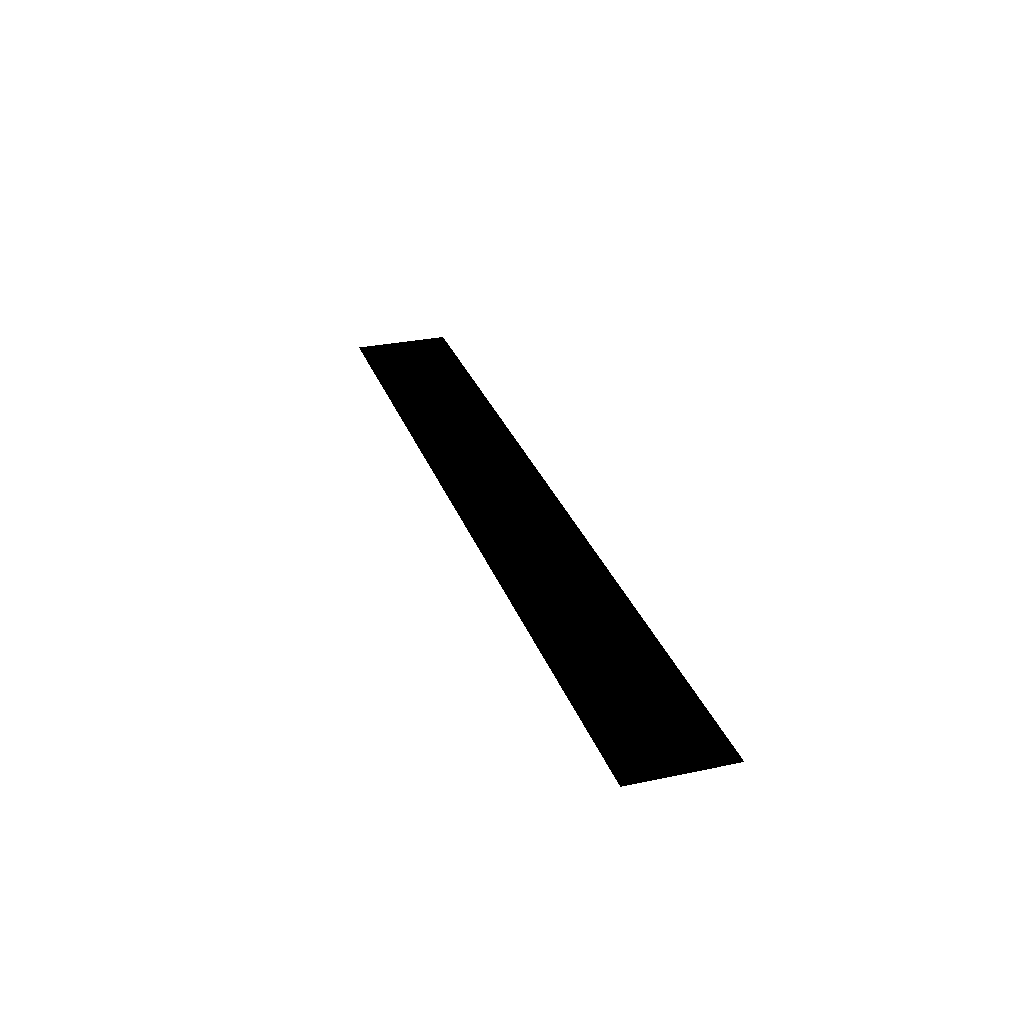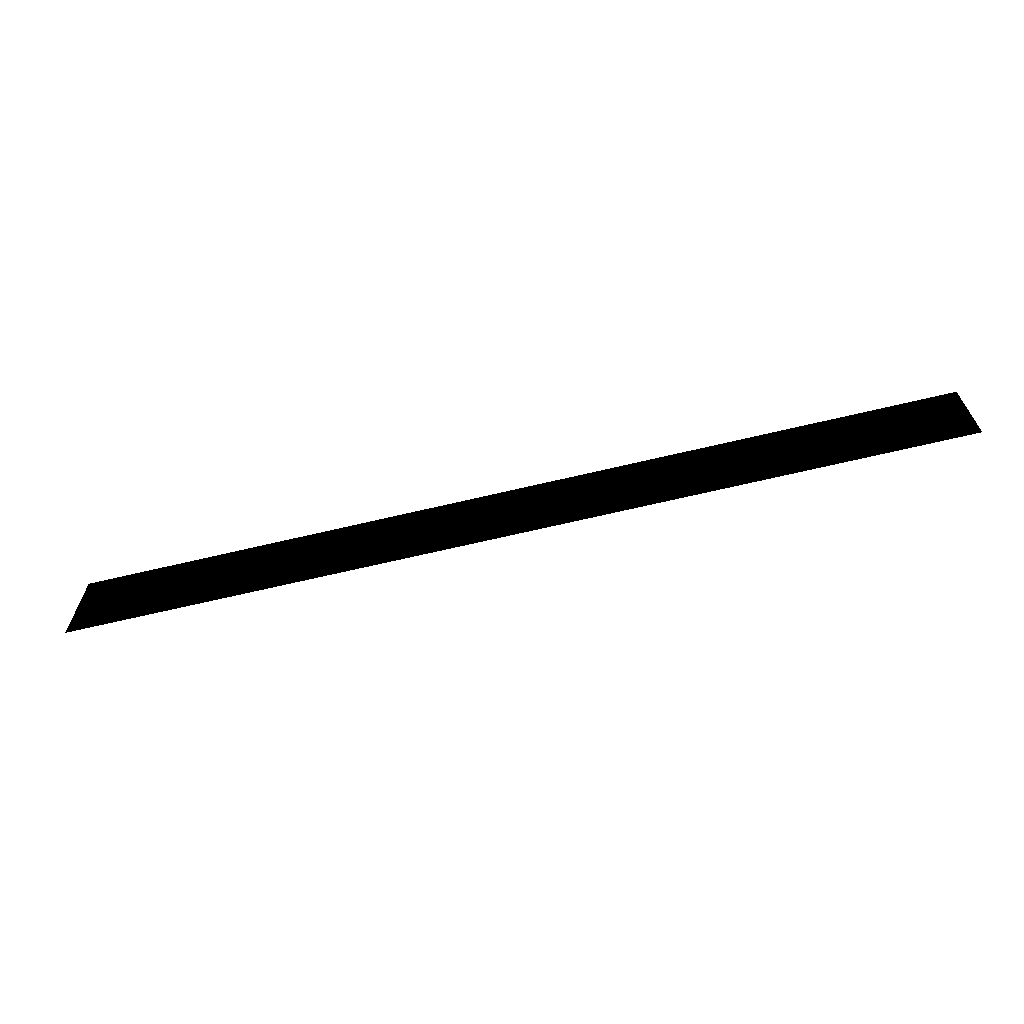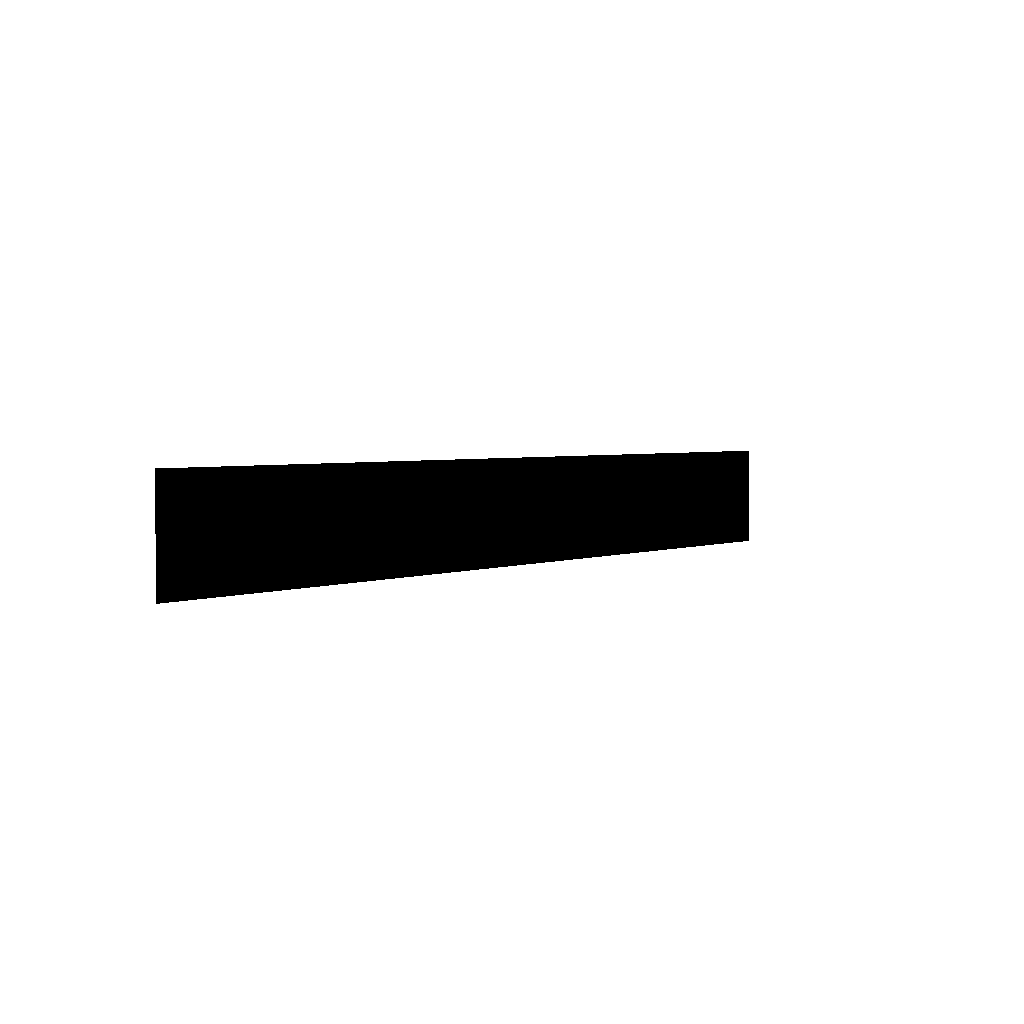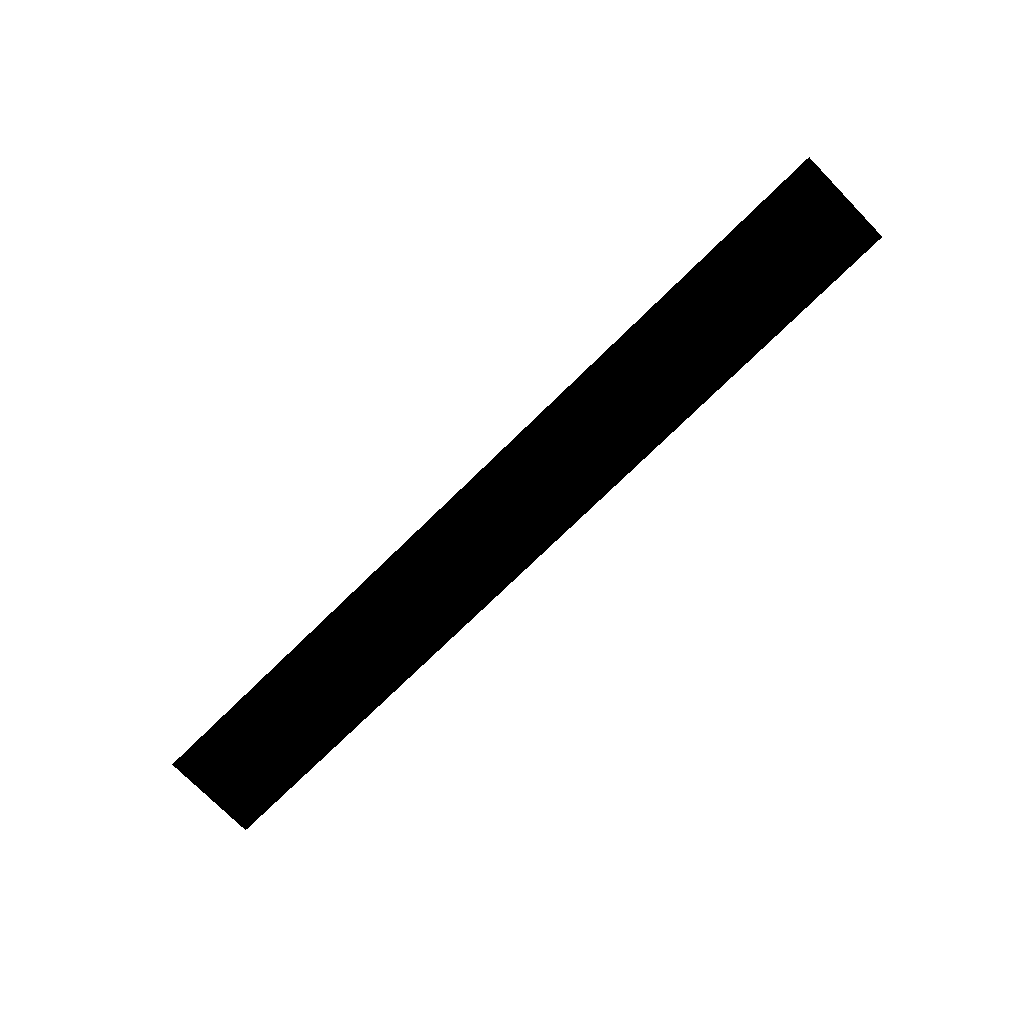
<metadata>
{"format":"obj","ext":"obj","renderer":"f3d","projection":"perspective","resolution":1024,"background":"white","views":[{"elev":29.1,"azim":-107.6,"up":"+Z"},{"elev":-65.5,"azim":13.6,"up":"+Y"},{"elev":3.1,"azim":-51.6,"up":"+Y"},{"elev":-74.3,"azim":44.4,"up":"+Z"}]}
</metadata>
<code>
g waterfront_midMountain_Geo
v -9.137 -1.183 0.0001345
v -9.137 1.131 0.0001345
v 10.43 1.131 0.0001345
v 10.43 -1.183 0.0001345
g waterfront_midMountain_Geo_0
f 3 2 1
f 4 3 1

</code>
